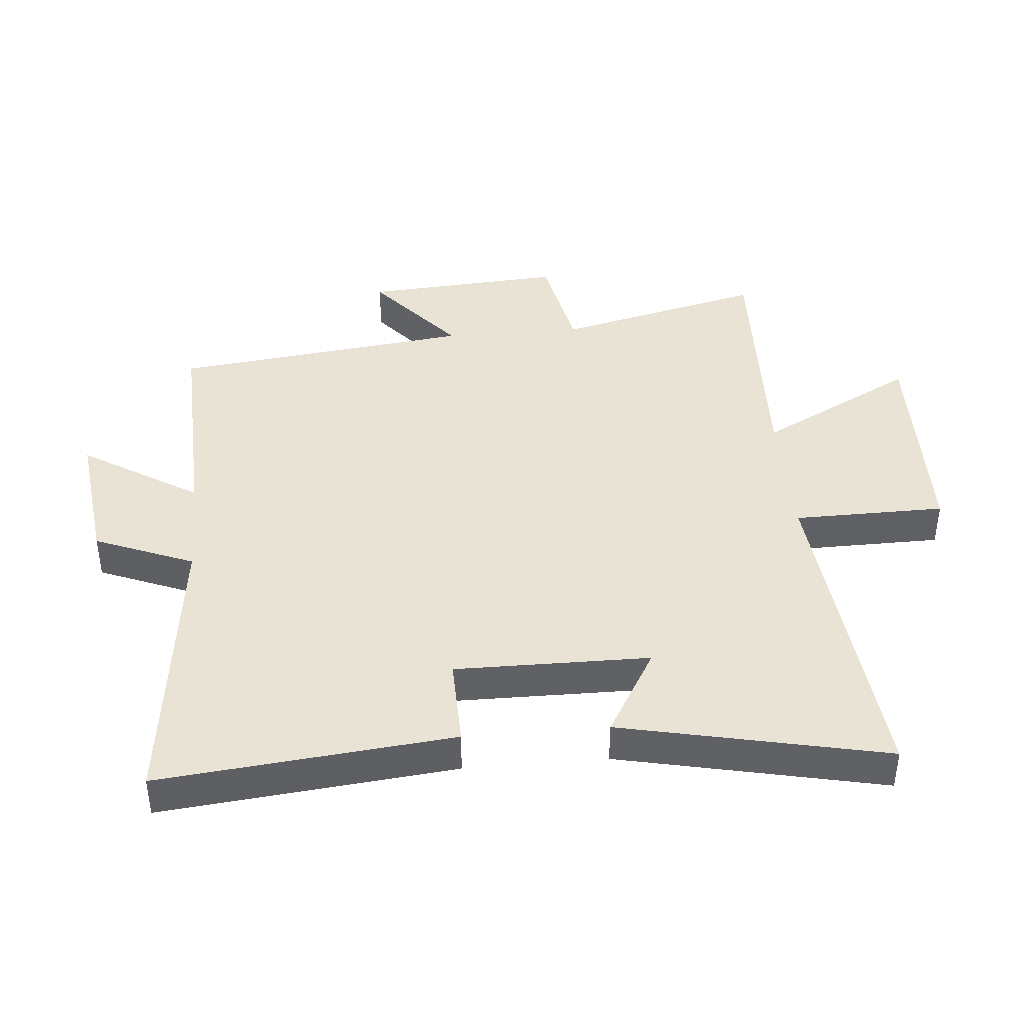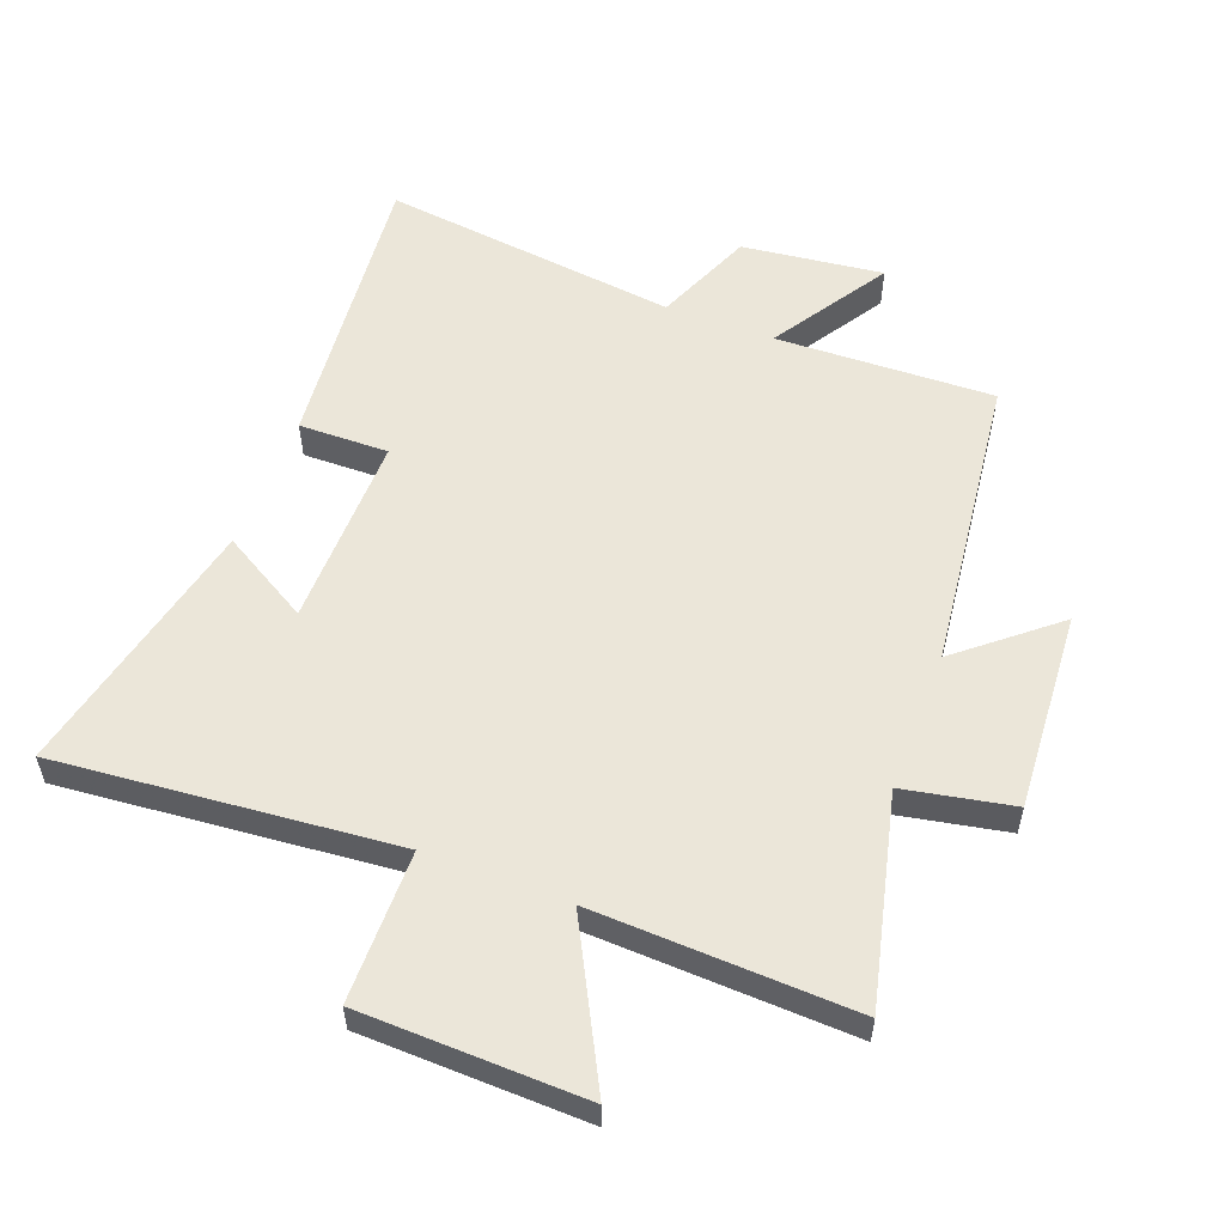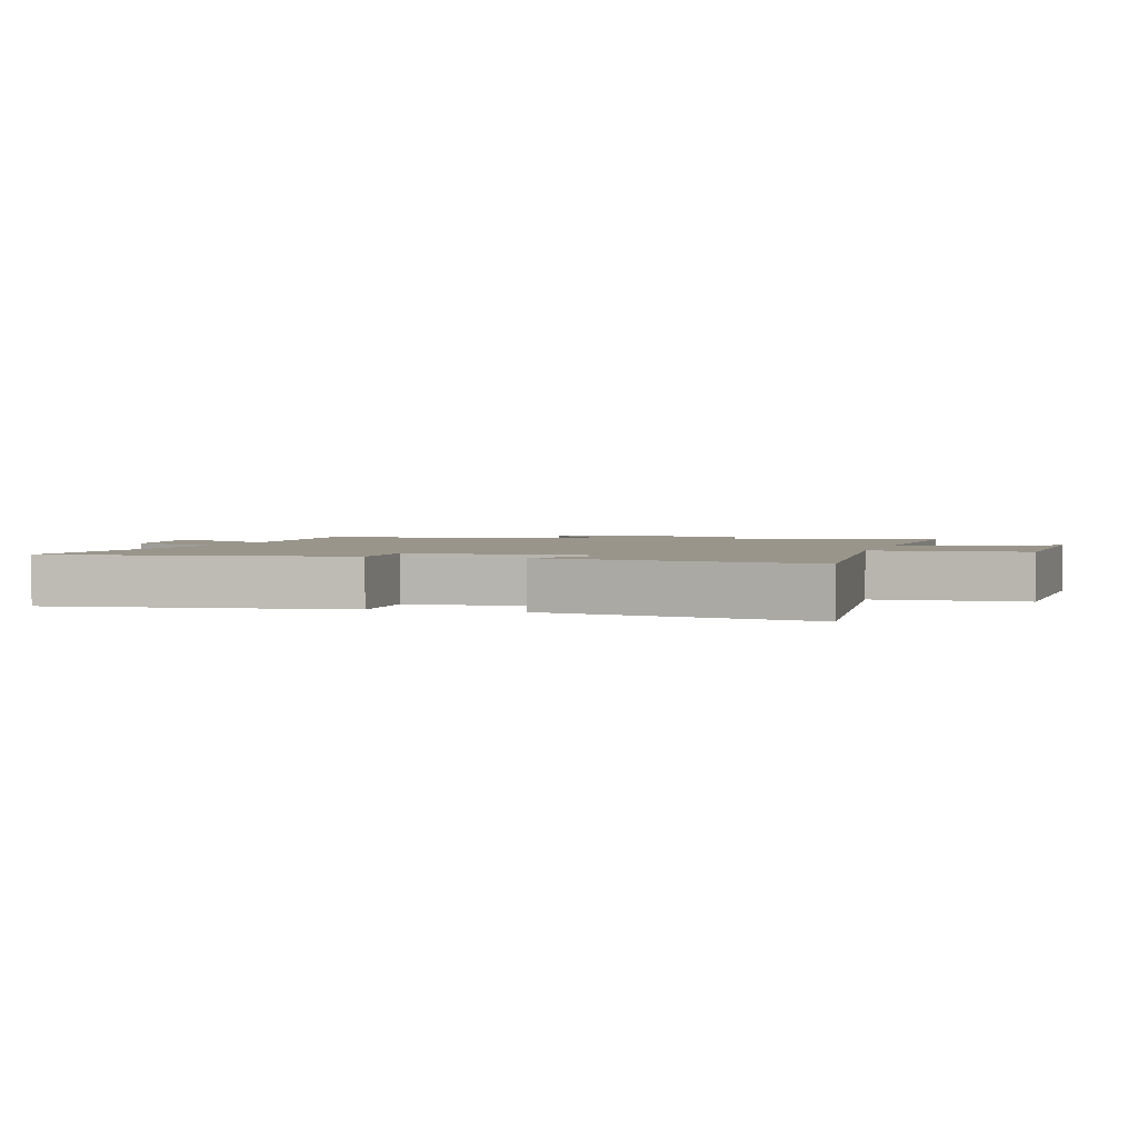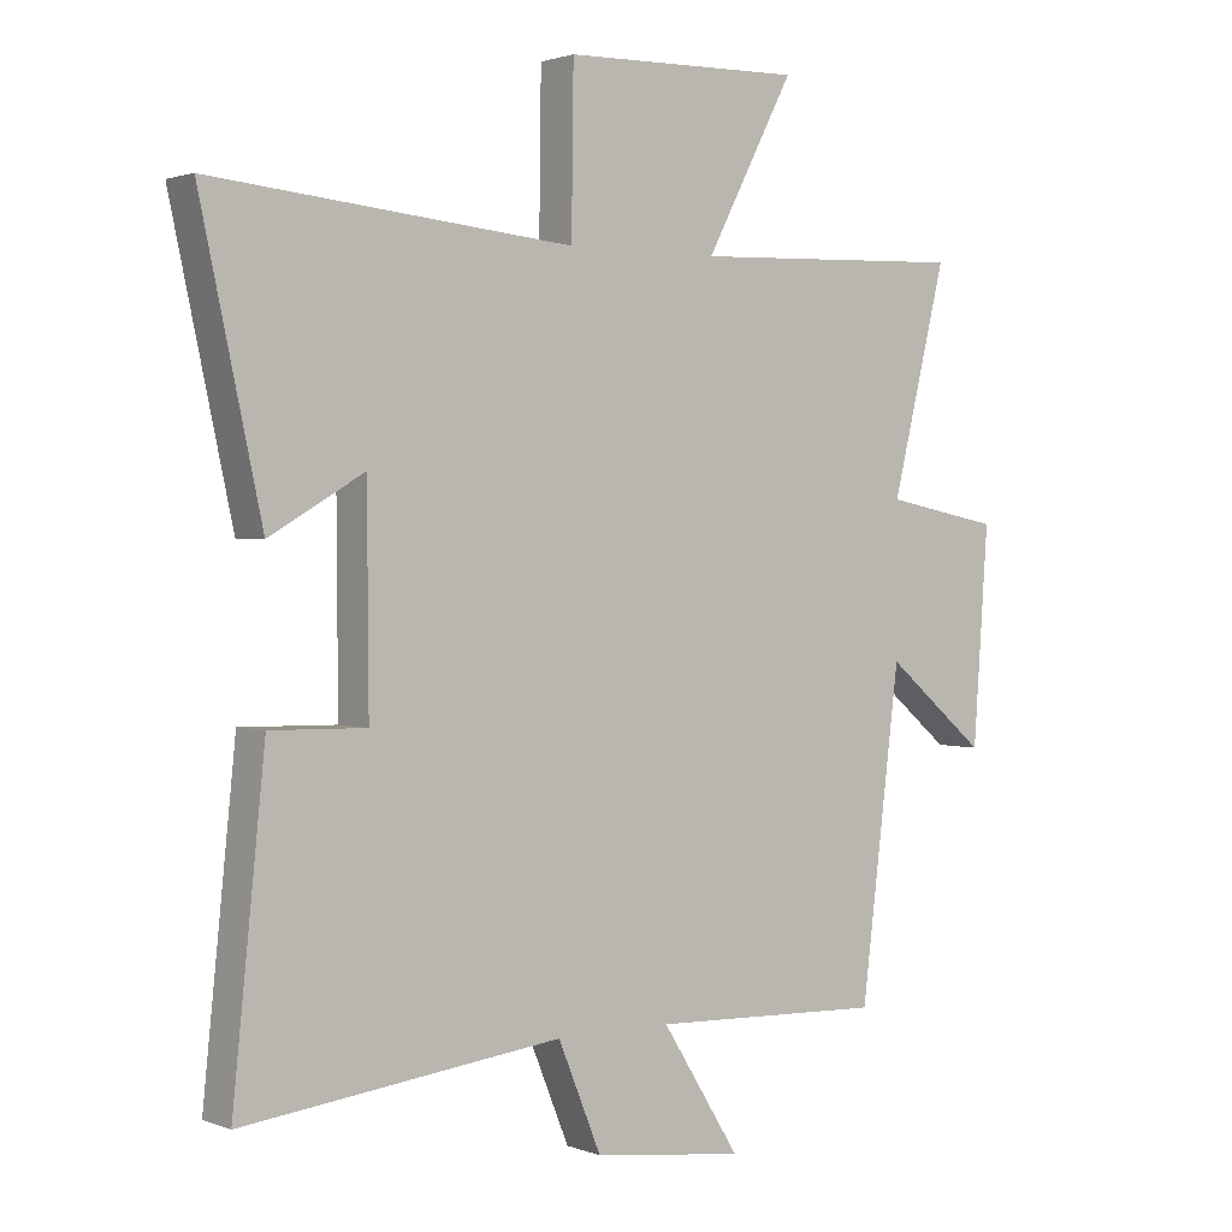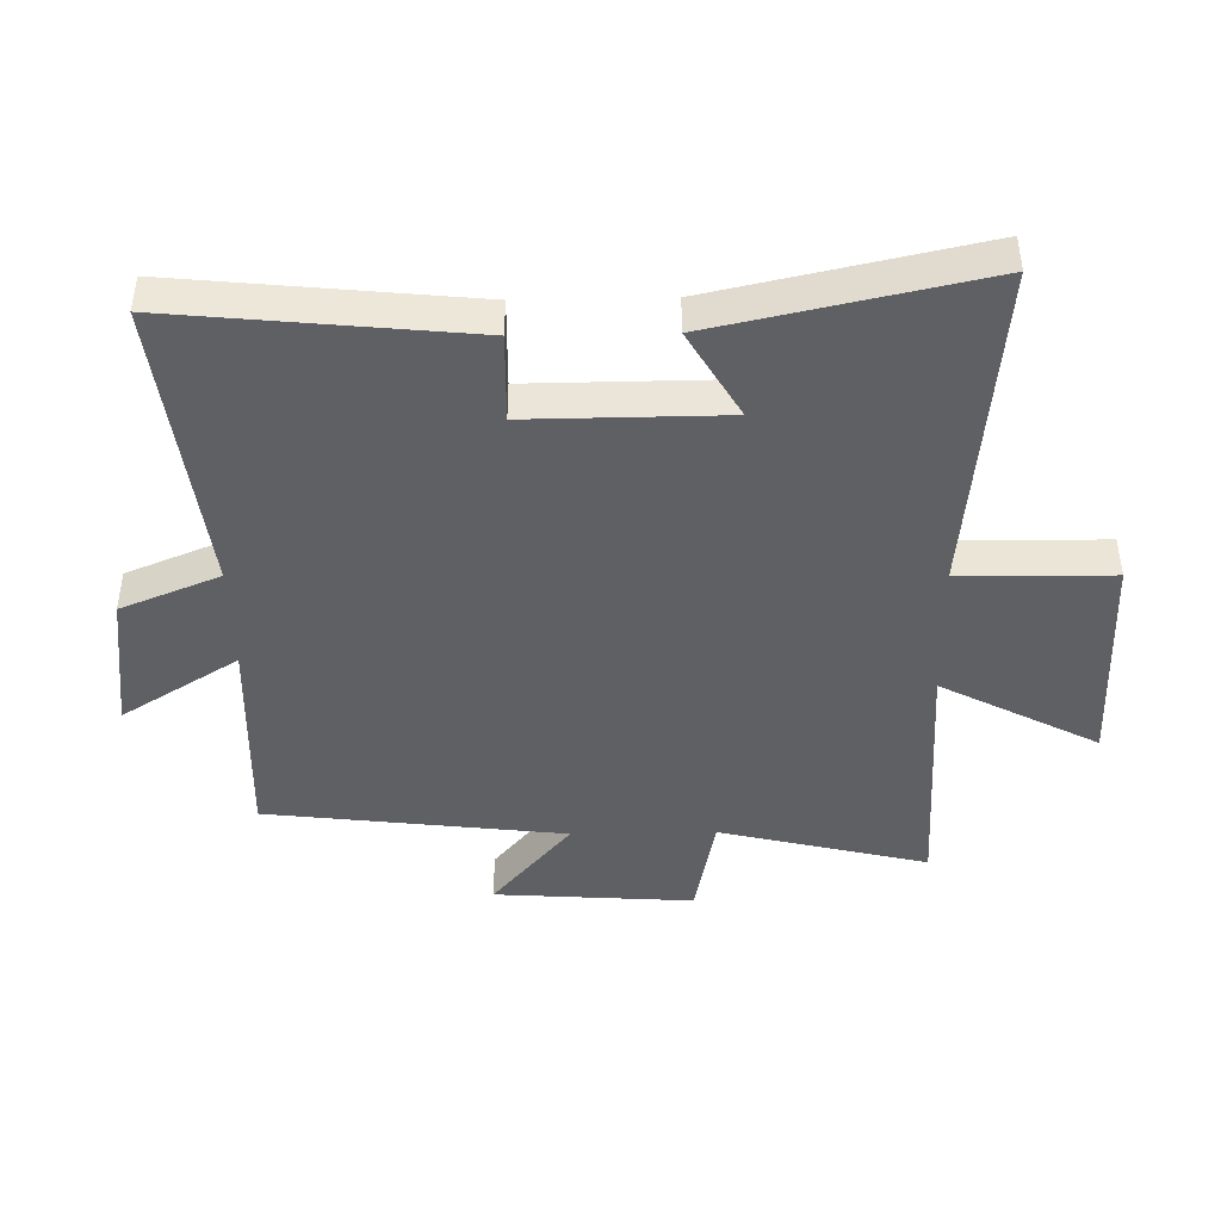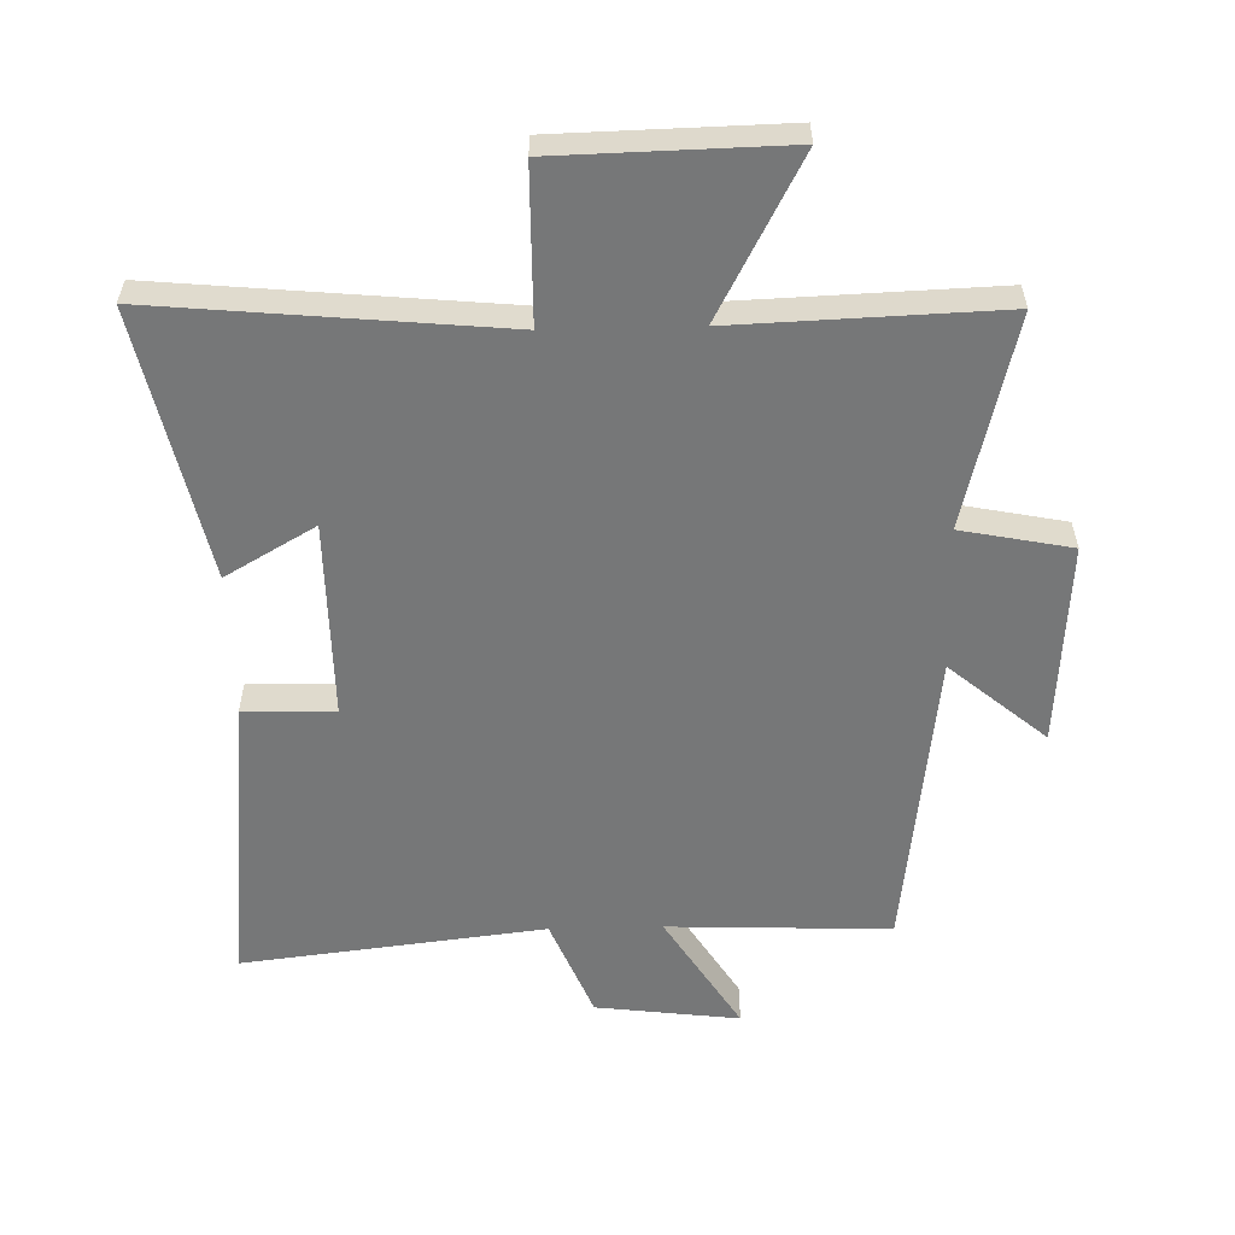
<metadata>
{"format":"obj","ext":"obj","renderer":"f3d","projection":"perspective","resolution":1024,"background":"white","views":[{"elev":41.1,"azim":-95.0,"up":"+Y"},{"elev":55.5,"azim":21.0,"up":"+Y"},{"elev":2.2,"azim":-73.8,"up":"+Y"},{"elev":1.7,"azim":-37.1,"up":"+Z"},{"elev":-43.6,"azim":-88.9,"up":"+Y"},{"elev":-57.0,"azim":1.4,"up":"+Y"}]}
</metadata>
<code>
v -0.591 0.07 0.551
v -0.056 0.07 0.5
v -0.053 0.07 0.74
v 0.301 0.07 0.748
v 0.17 0.07 0.5
v 0.581 0.07 0.515
v 0.5 0.07 0.185
v 0.672 0.07 0.151
v 0.65 0.07 -0.165
v 0.5 0.07 -0.039
v 0.442 0.07 -0.513
v 0.096 0.07 -0.5
v 0.212 0.07 -0.685
v -0.012 0.07 -0.657
v -0.076 0.07 -0.5
v -0.548 0.07 -0.556
v -0.5 0.07 -0.092
v -0.358 0.07 -0.095
v -0.36 0.07 0.213
v -0.5 0.07 0.132
v -0.591 0 0.551
v -0.056 0 0.5
v -0.053 0 0.74
v 0.301 0 0.748
v 0.17 0 0.5
v 0.581 0 0.515
v 0.5 0 0.185
v 0.672 0 0.151
v 0.65 0 -0.165
v 0.5 0 -0.039
v 0.442 0 -0.513
v 0.096 0 -0.5
v 0.212 0 -0.685
v -0.012 0 -0.657
v -0.076 0 -0.5
v -0.548 0 -0.556
v -0.5 0 -0.092
v -0.358 0 -0.095
v -0.36 0 0.213
v -0.5 0 0.132
f 19 20 1 2
f 18 19 2
f 15 16 17 18
f 15 18 2
f 12 13 14 15
f 12 15 2
f 12 2 3
f 11 12 3
f 10 11 3
f 7 8 9 10
f 5 6 7
f 5 7 10
f 3 4 5
f 3 5 10
f 22 21 40 39
f 22 39 38
f 38 37 36 35
f 22 38 35
f 35 34 33 32
f 22 35 32
f 23 22 32
f 23 32 31
f 23 31 30
f 30 29 28 27
f 27 26 25
f 30 27 25
f 25 24 23
f 30 25 23
f 1 21 22 2
f 2 22 23 3
f 3 23 24 4
f 4 24 25 5
f 5 25 26 6
f 6 26 27 7
f 7 27 28 8
f 8 28 29 9
f 9 29 30 10
f 10 30 31 11
f 11 31 32 12
f 12 32 33 13
f 13 33 34 14
f 14 34 35 15
f 15 35 36 16
f 16 36 37 17
f 17 37 38 18
f 18 38 39 19
f 19 39 40 20
f 20 40 21 1

</code>
